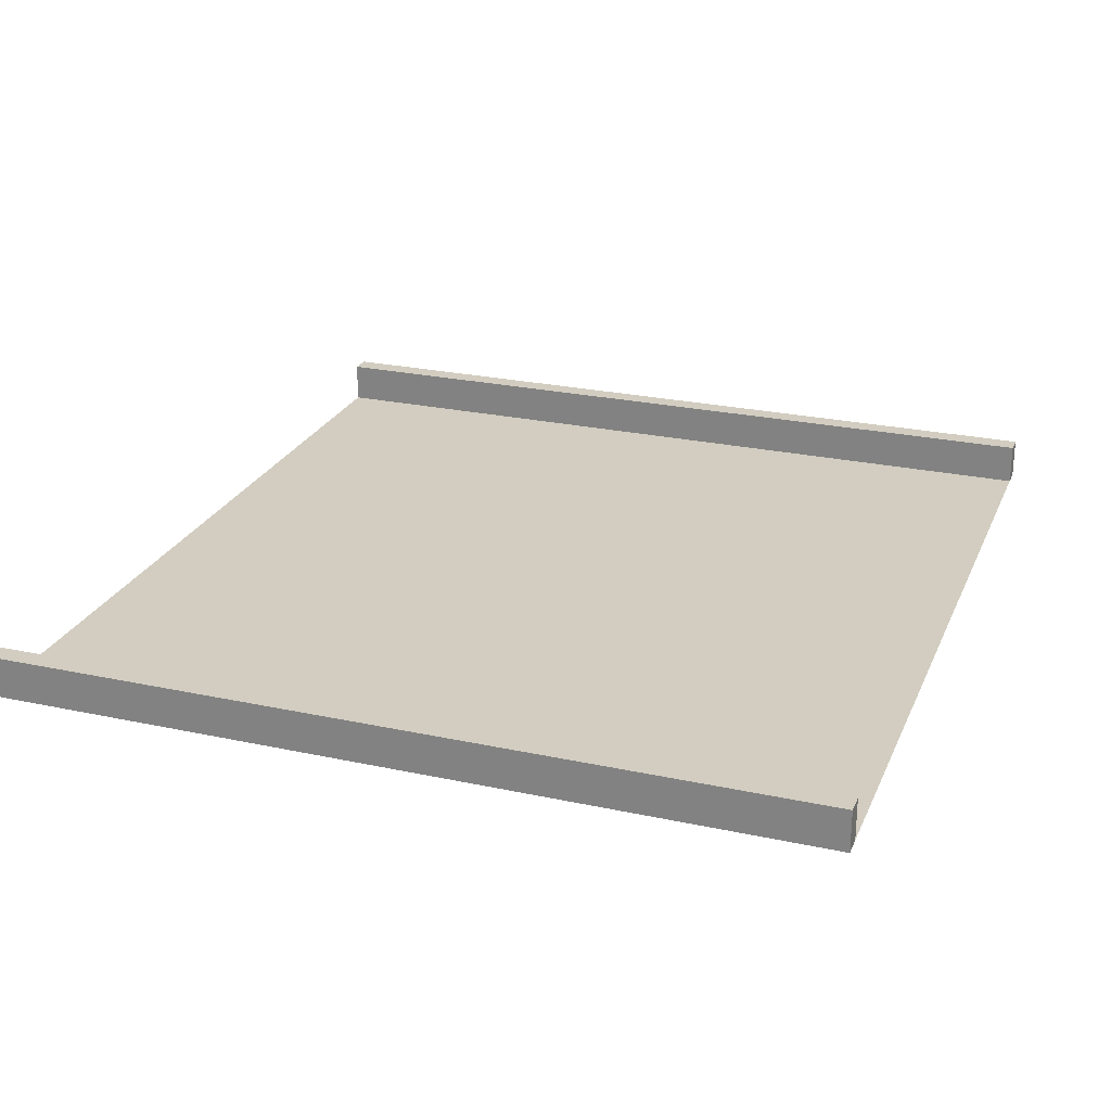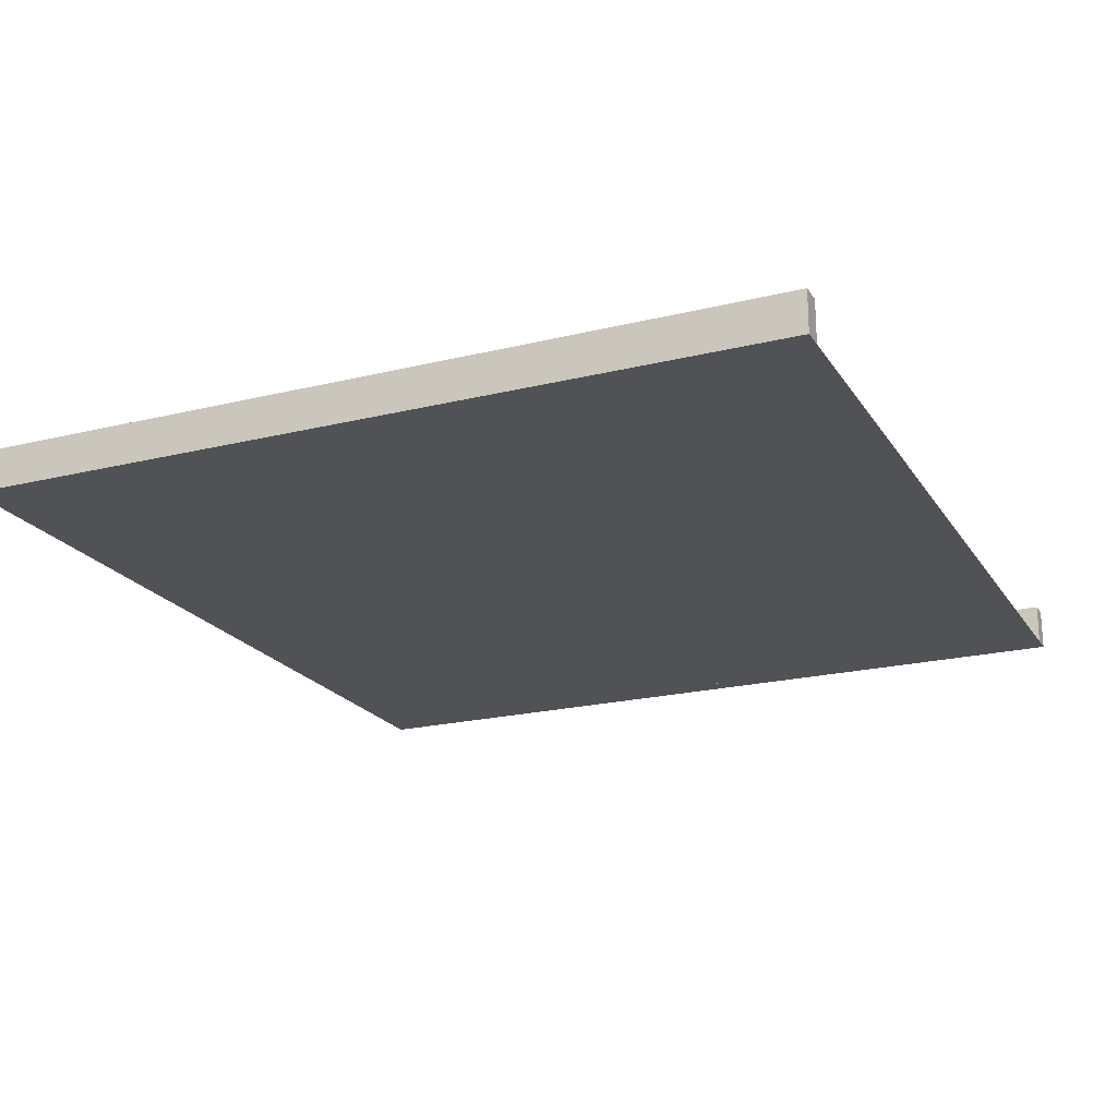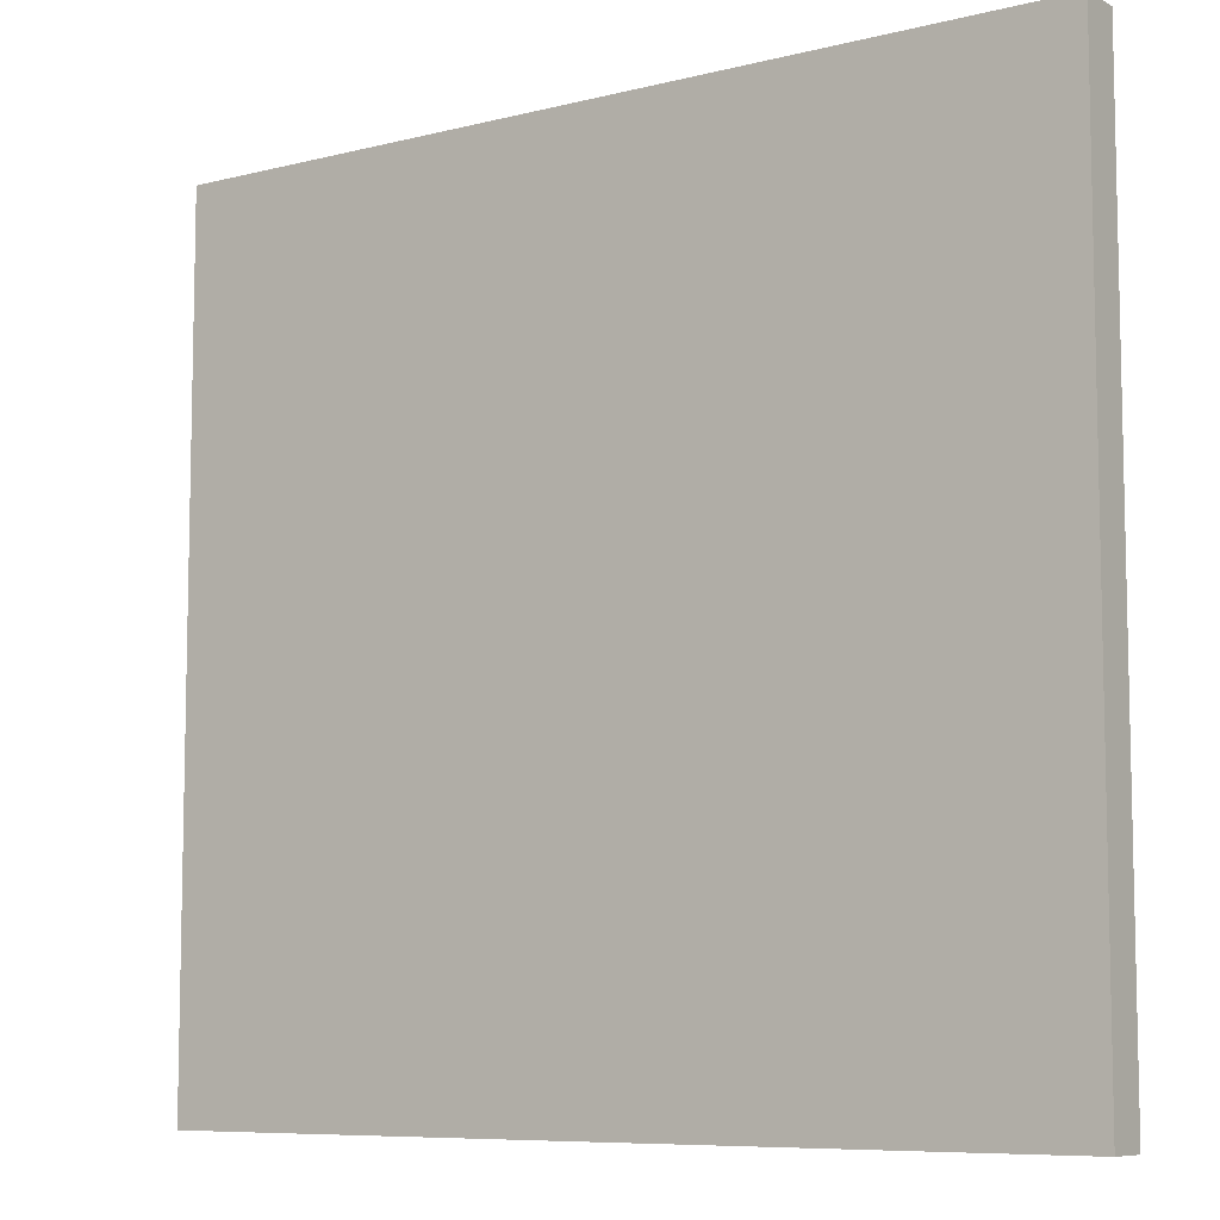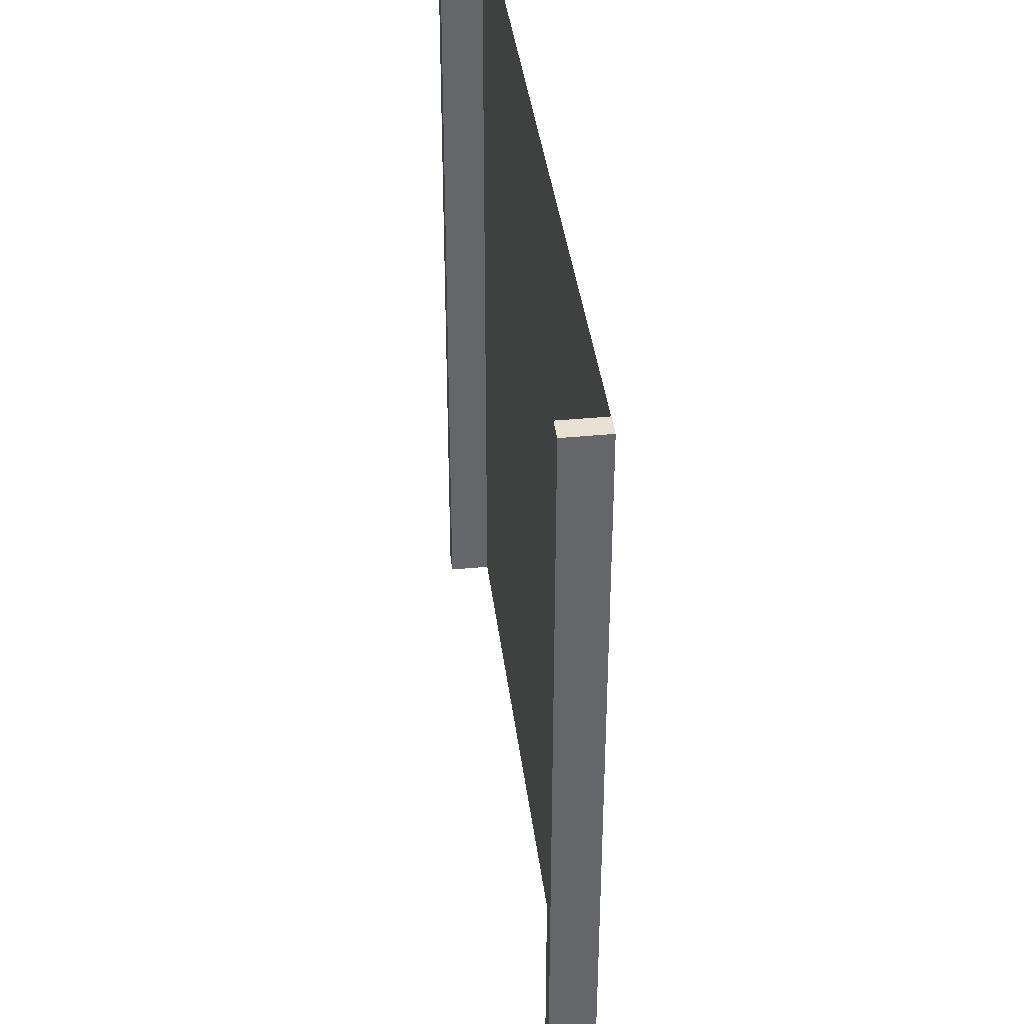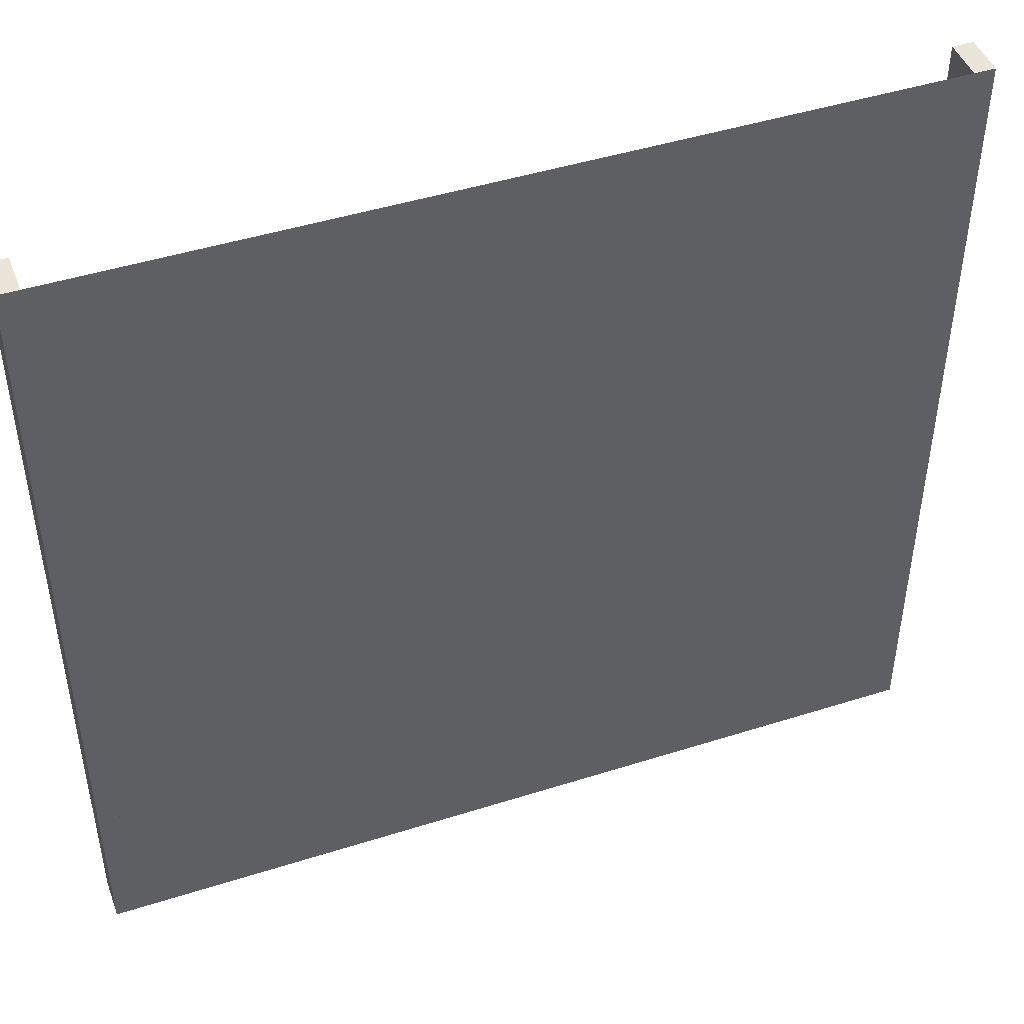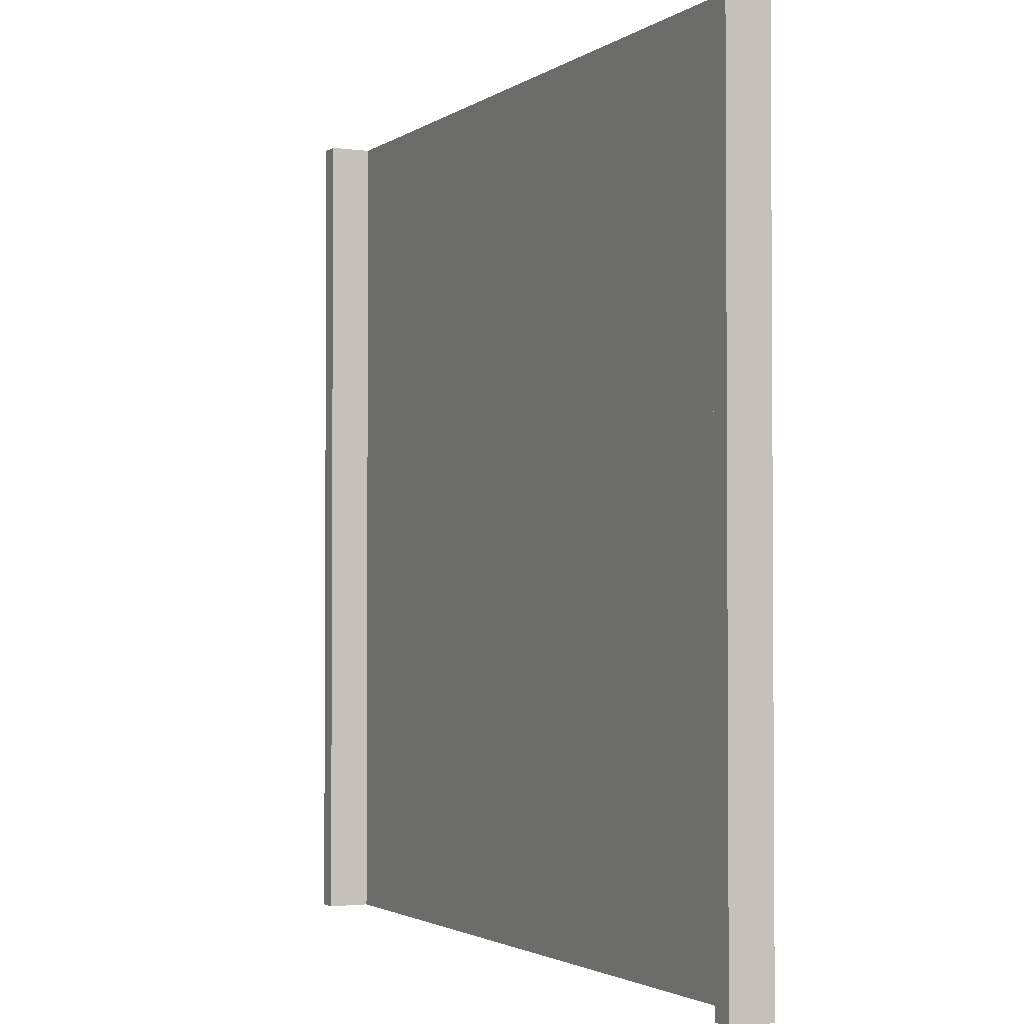
<metadata>
{"format":"obj","ext":"obj","renderer":"f3d","projection":"perspective","resolution":1024,"background":"white","views":[{"elev":24.7,"azim":109.5,"up":"+Y"},{"elev":-20.8,"azim":113.9,"up":"+Y"},{"elev":-8.0,"azim":35.0,"up":"+Z"},{"elev":38.7,"azim":-96.9,"up":"+Z"},{"elev":45.9,"azim":-20.0,"up":"+Z"},{"elev":-2.2,"azim":-115.4,"up":"+Z"}]}
</metadata>
<code>
o Plaform-blue
g Plaform-blue
v 5 0 -5
v 5 0 5
v -5 0 -5
v -5 0 5
v 5.25 0 5
v 5.25 0.5 5
v 5 0.5 5
v 5 0.5 -5
v 5.25 0 -5
v 5.25 0.5 -5
v -5.25 0 5
v -5 0.5 5
v -5.25 0.5 5
v -5.25 0 -5
v -5.25 0.5 -5
v -5 0.5 -5
f 3 4 2 1
f 6 7 2 5
f 7 8 1 2
f 8 10 9 1
f 10 6 5 9
f 10 8 7 6
f 5 2 1 9
f 12 13 11 4
f 13 15 14 11
f 15 16 3 14
f 16 12 4 3
f 16 15 13 12
f 4 11 14 3

</code>
